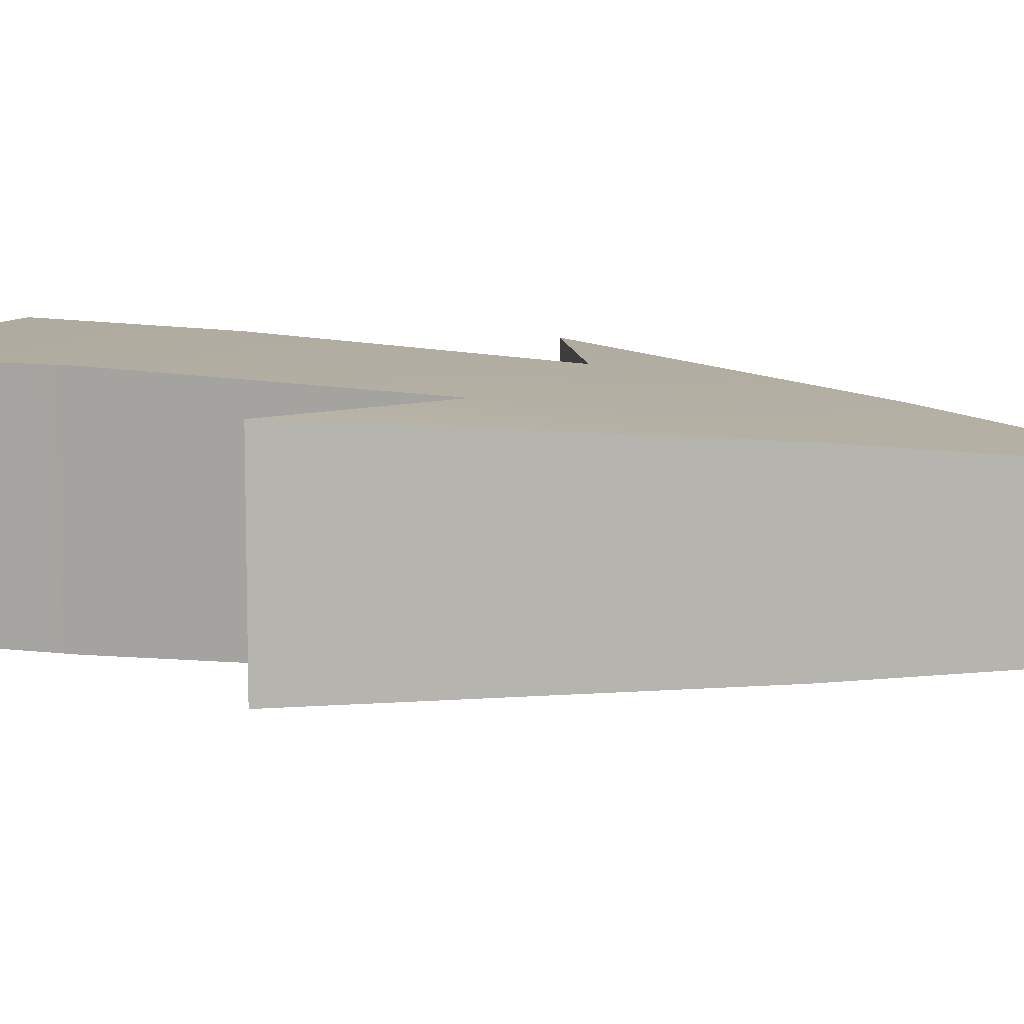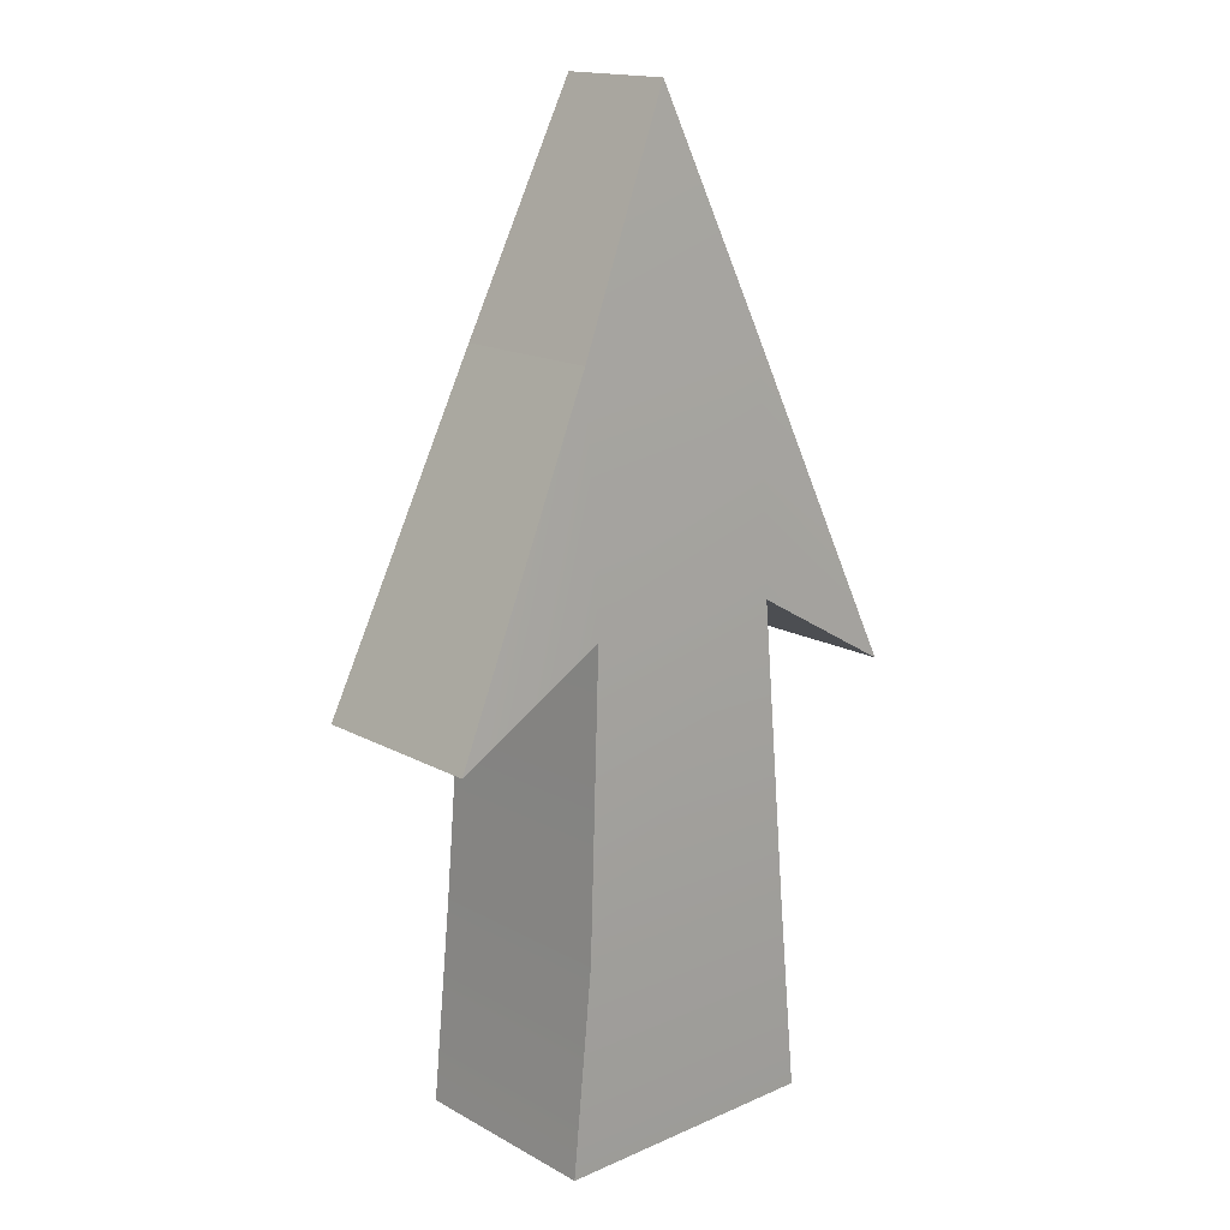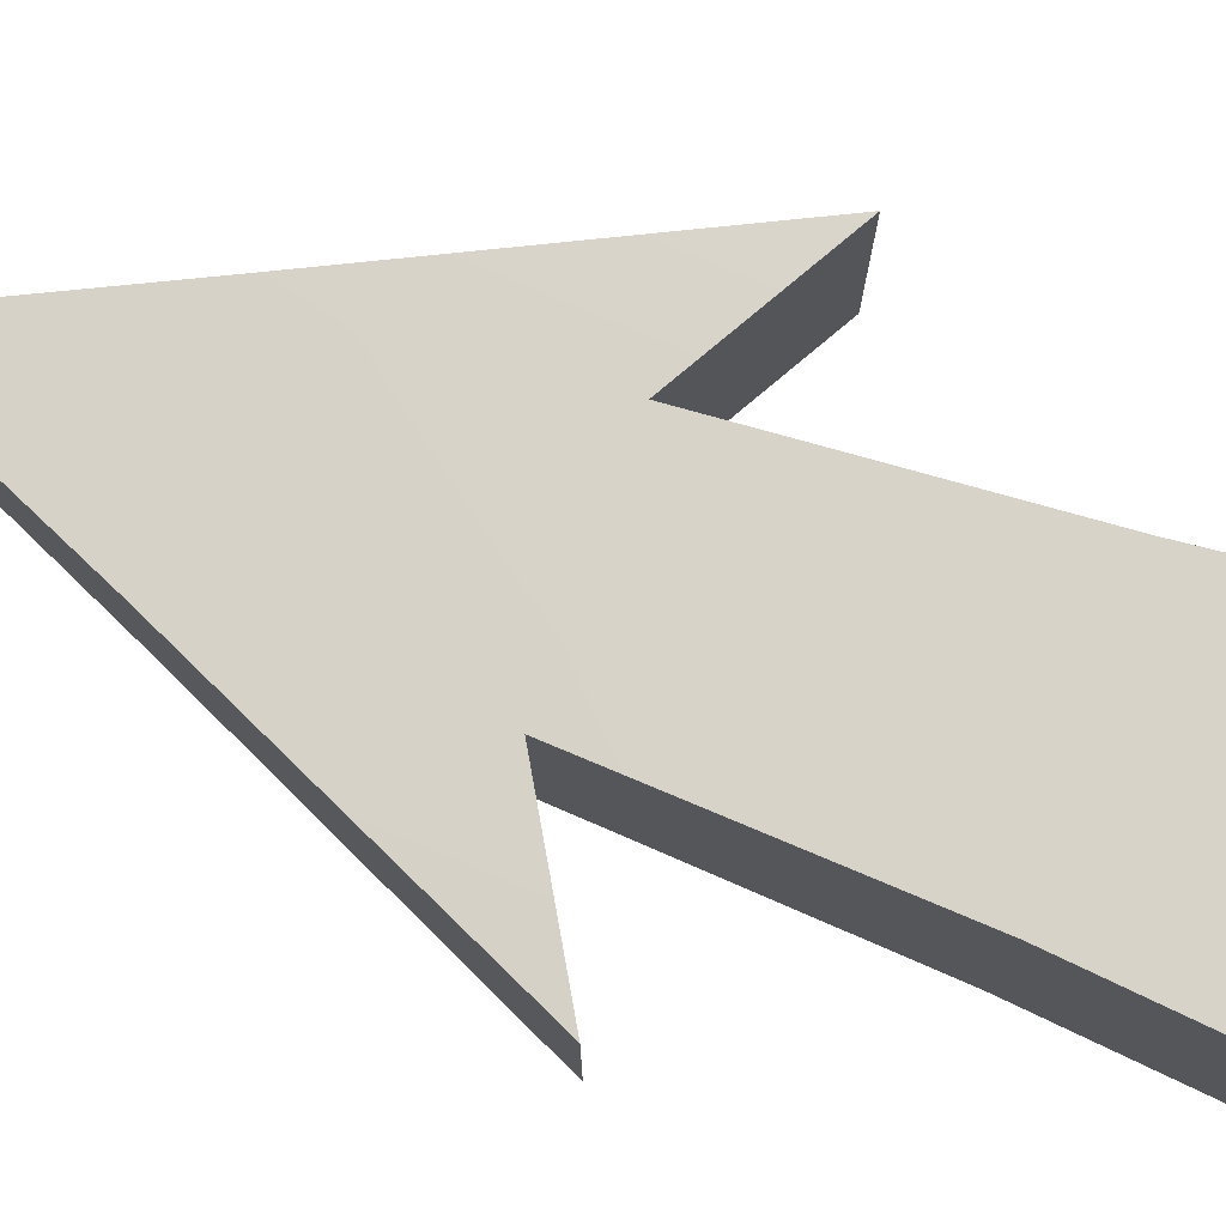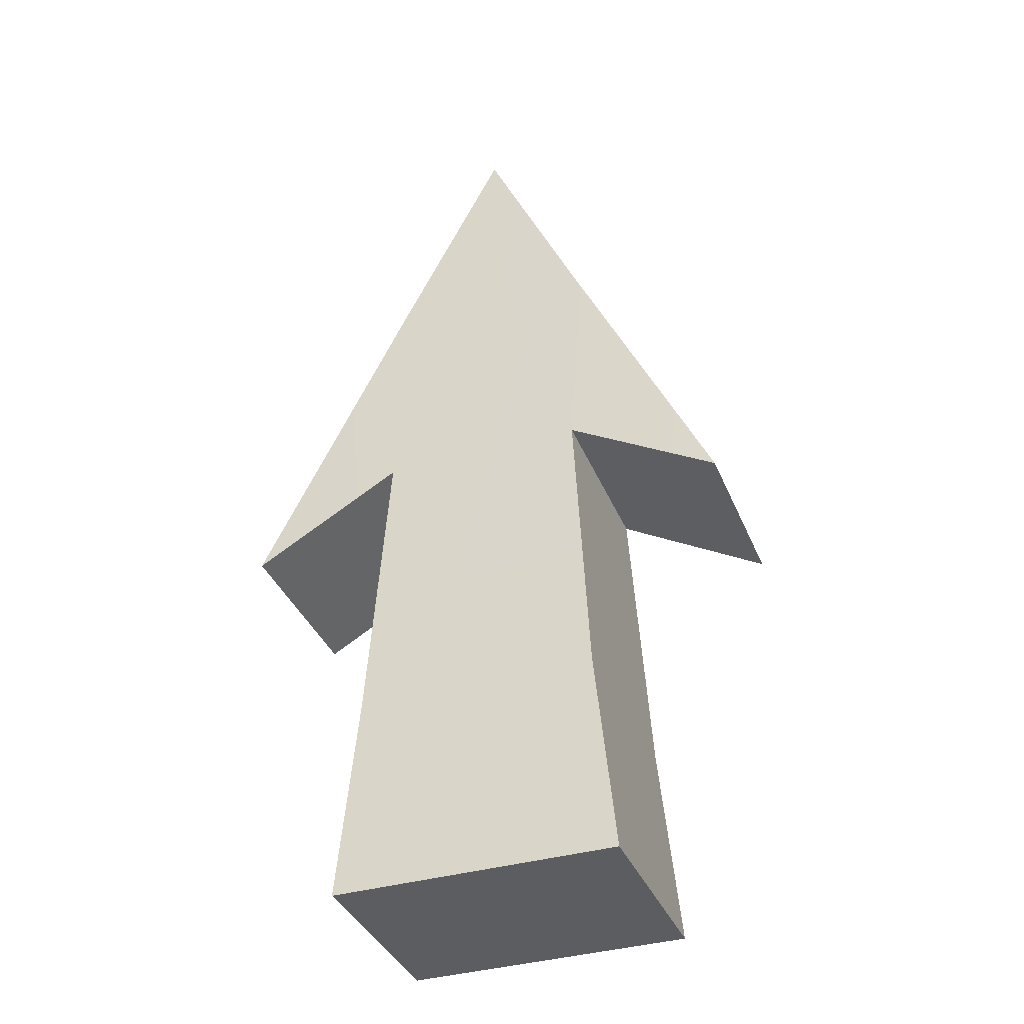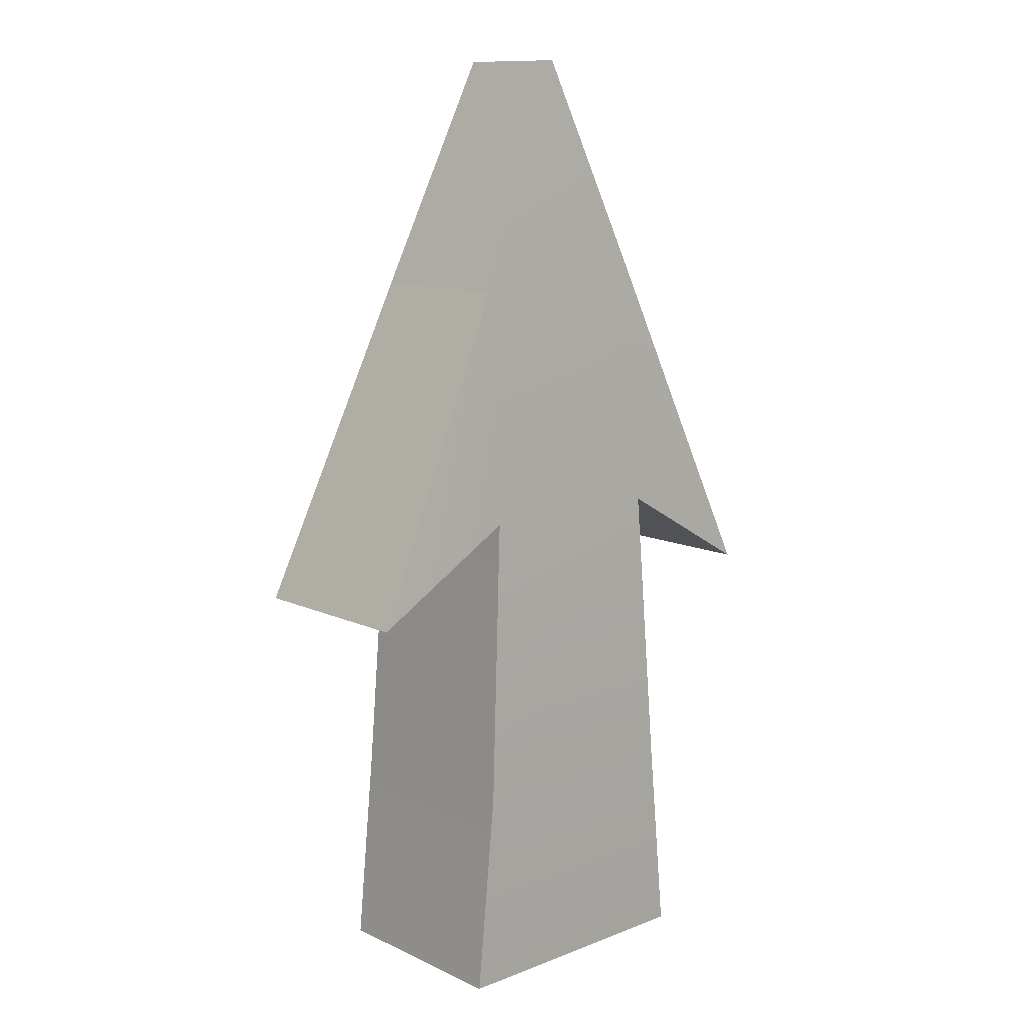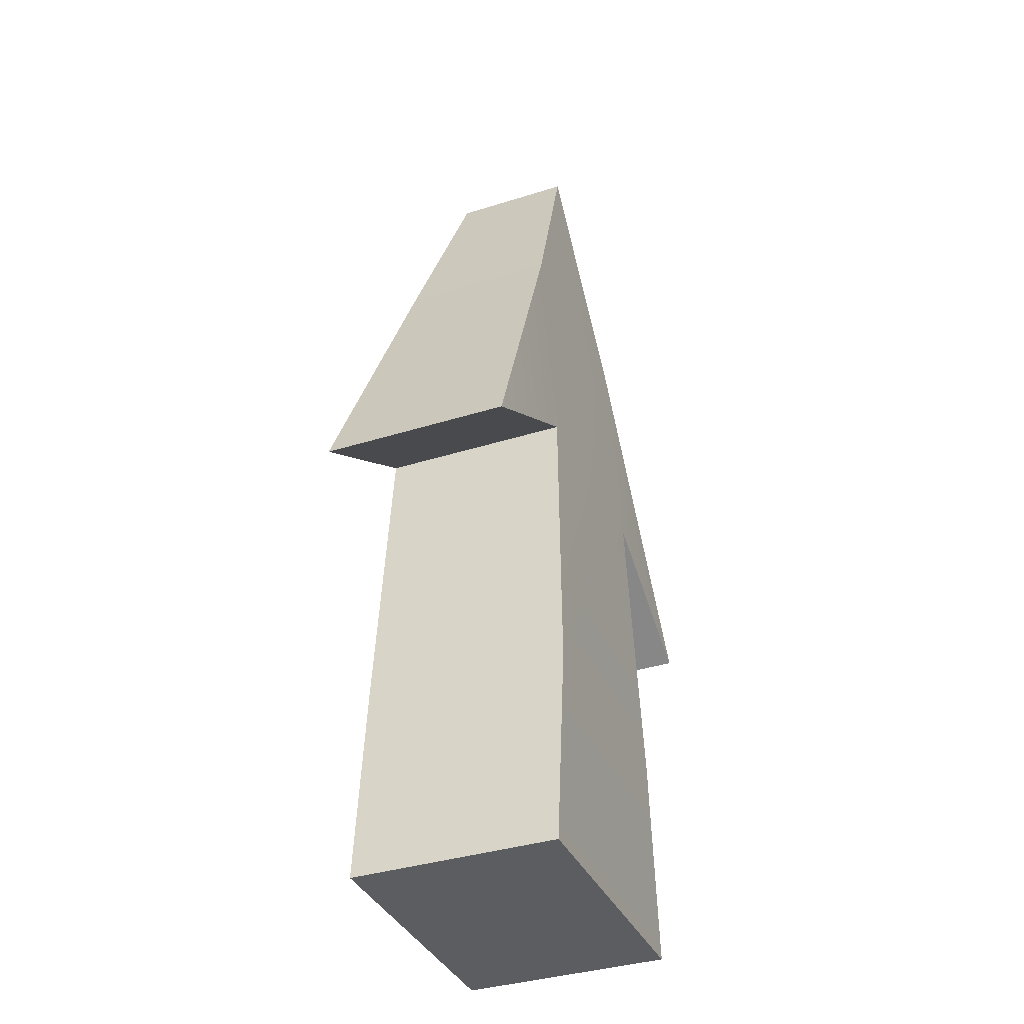
<metadata>
{"format":"obj","ext":"obj","renderer":"f3d","projection":"perspective","resolution":1024,"background":"white","views":[{"elev":9.6,"azim":-66.1,"up":"+Y"},{"elev":16.3,"azim":138.2,"up":"+Z"},{"elev":76.4,"azim":109.7,"up":"+Y"},{"elev":-37.1,"azim":20.6,"up":"+Z"},{"elev":11.8,"azim":-42.4,"up":"+Z"},{"elev":-36.4,"azim":112.4,"up":"+Z"}]}
</metadata>
<code>
g default
v 0.2239 -0.1908 0.1908
v 0.262 -0.1908 -0.1908
v 0.2239 0.1908 0.1908
v 0.262 0.1908 -0.1908
v -0.2239 0.1908 0.1908
v -0.262 0.1908 -0.1908
v -0.2239 -0.1908 0.1908
v -0.262 -0.1908 -0.1908
v -0.1908 -0.1738 0.7376
v 0.1908 -0.1738 0.7376
v 0.1908 0.1738 0.7376
v -0.1908 0.1738 0.7376
v -0.1919 -0.1453 1.181
v 0.1919 -0.1453 1.181
v 0.1919 0.1453 1.181
v -0.1919 0.1453 1.181
v 0.4712 -0.1738 0.576
v 0.4712 0.1738 0.576
v -0.4712 0.1738 0.576
v -0.4712 -0.1738 0.576
v -0 -0.1136 1.61
v -0 0.1136 1.61
g pCube1
f 1 2 4 3
f 3 4 6 5
f 5 6 8 7
f 7 8 2 1
f 2 8 6 4
f 7 1 10 9
f 1 3 11 10
f 3 5 12 11
f 5 7 9 12
f 9 10 14 13
f 17 18 15 14
f 11 12 16 15
f 19 20 13 16
f 10 11 18 17
f 11 15 18
f 14 10 17
f 12 9 20 19
f 9 13 20
f 16 12 19
f 13 14 21
f 14 15 22 21
f 15 16 22
f 16 13 21 22

</code>
